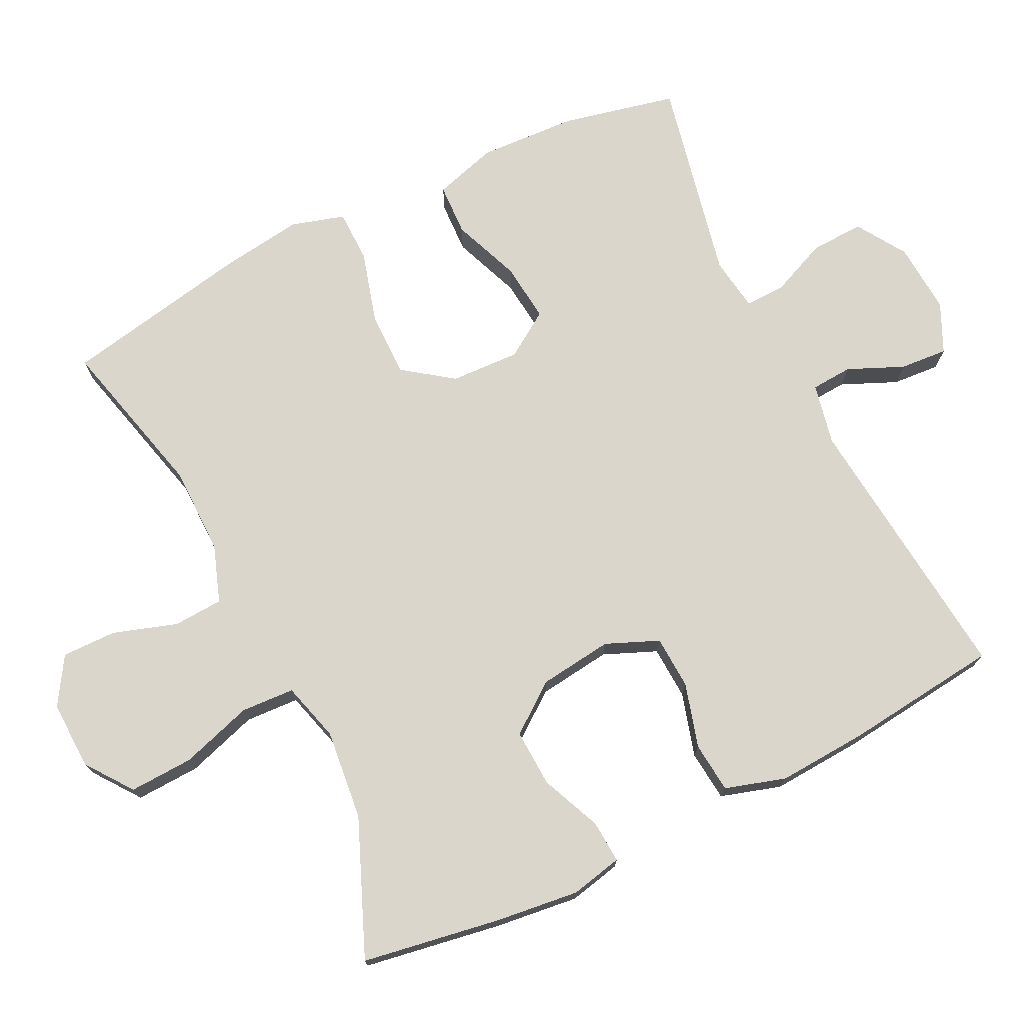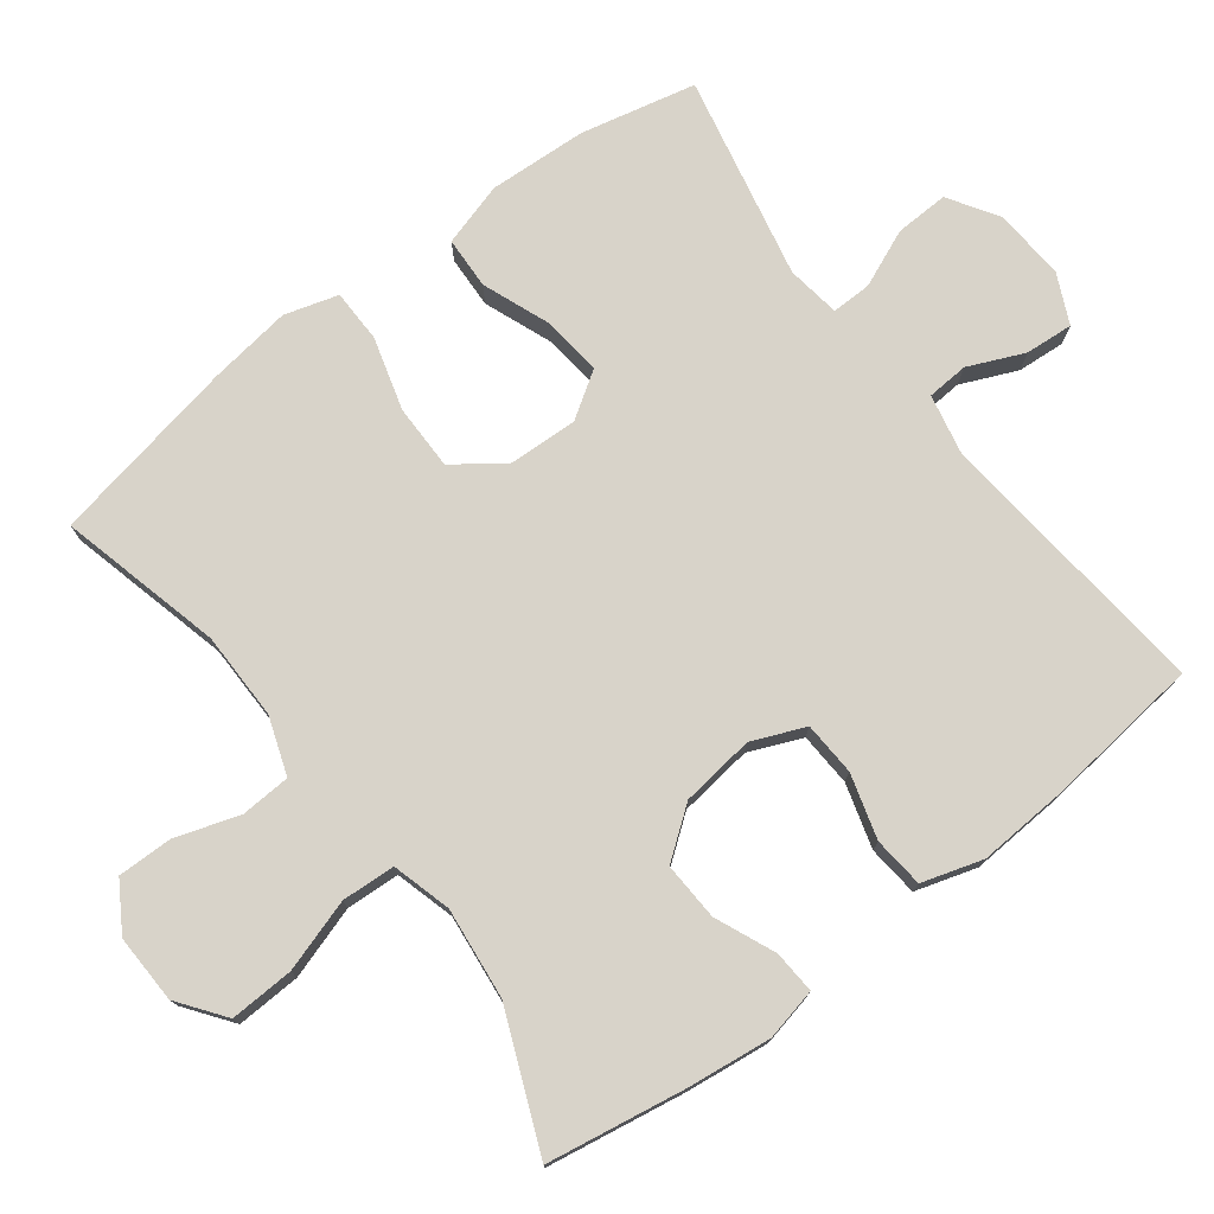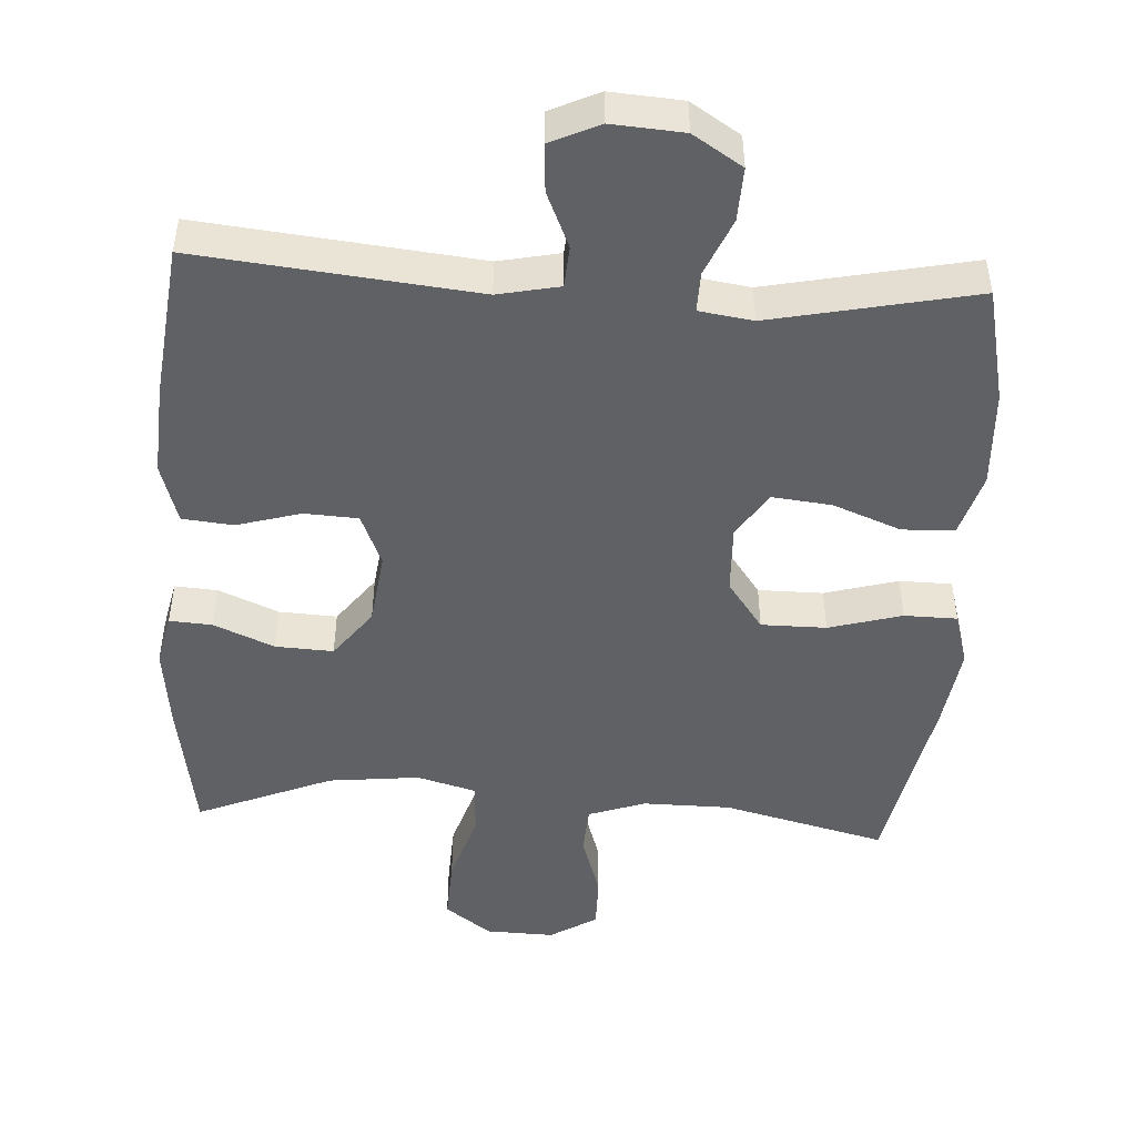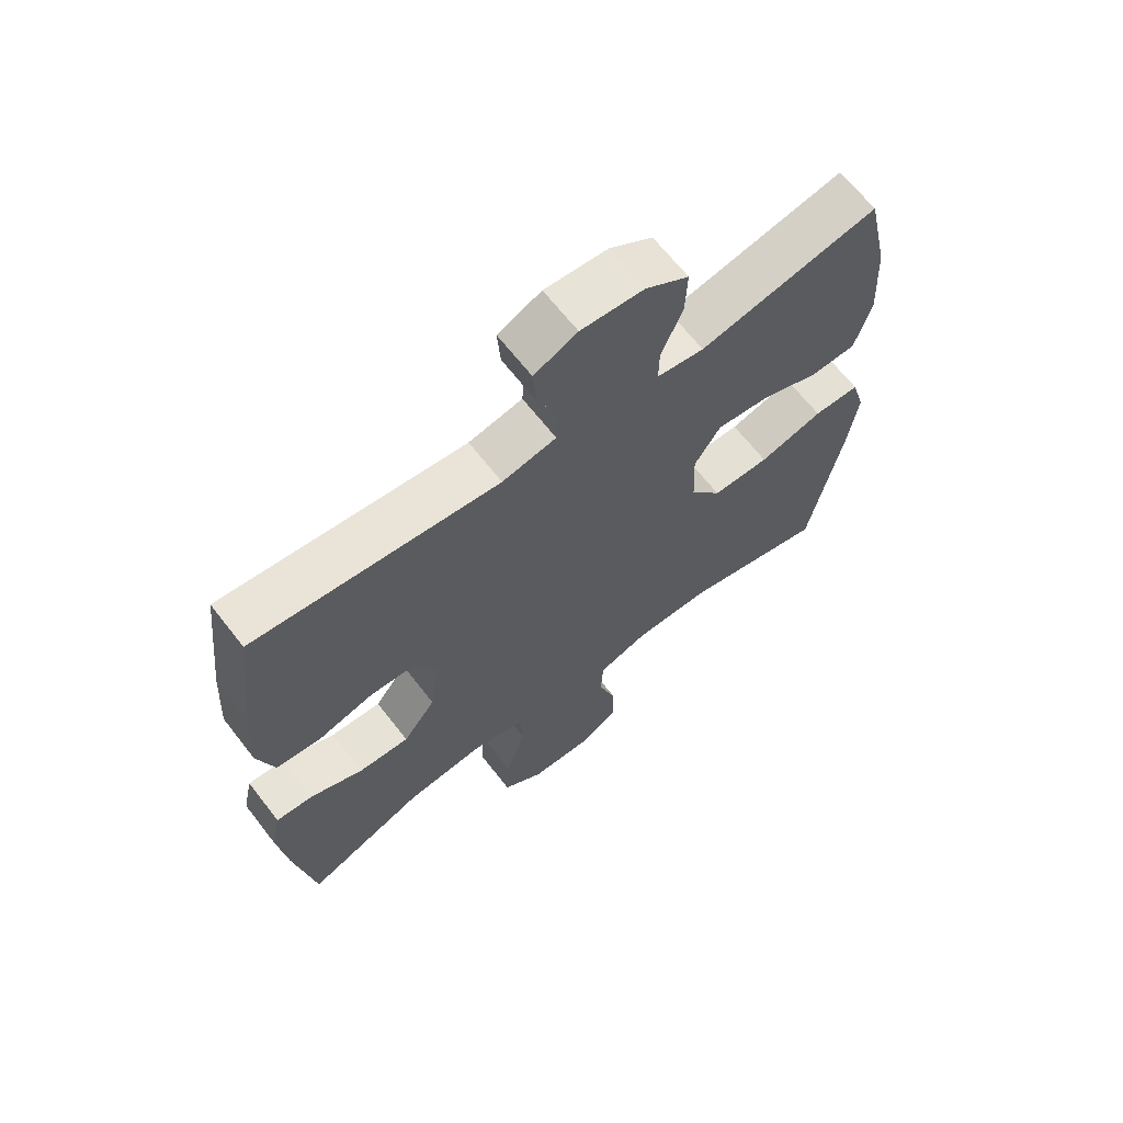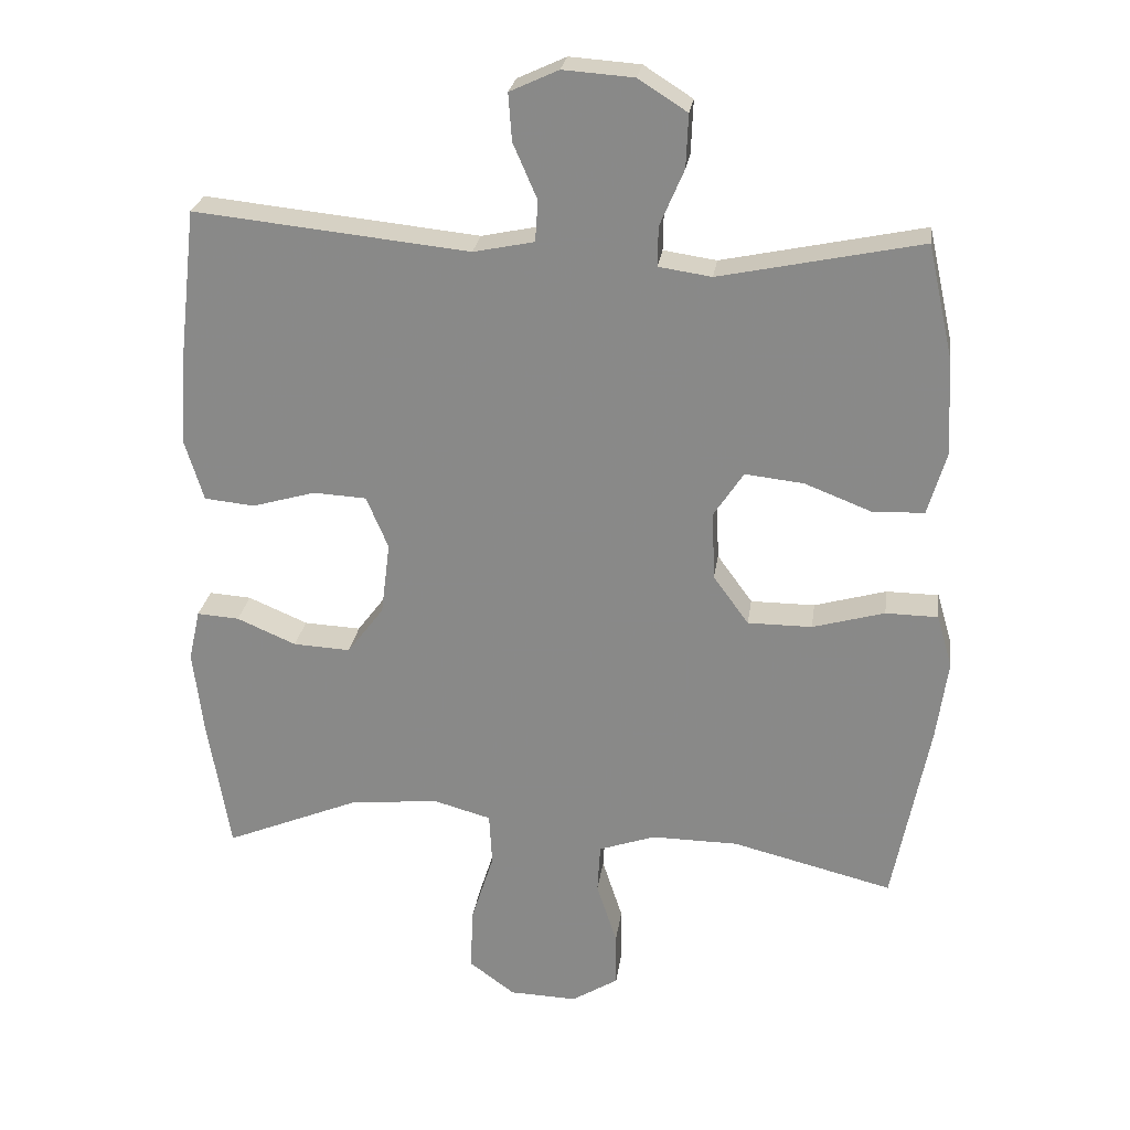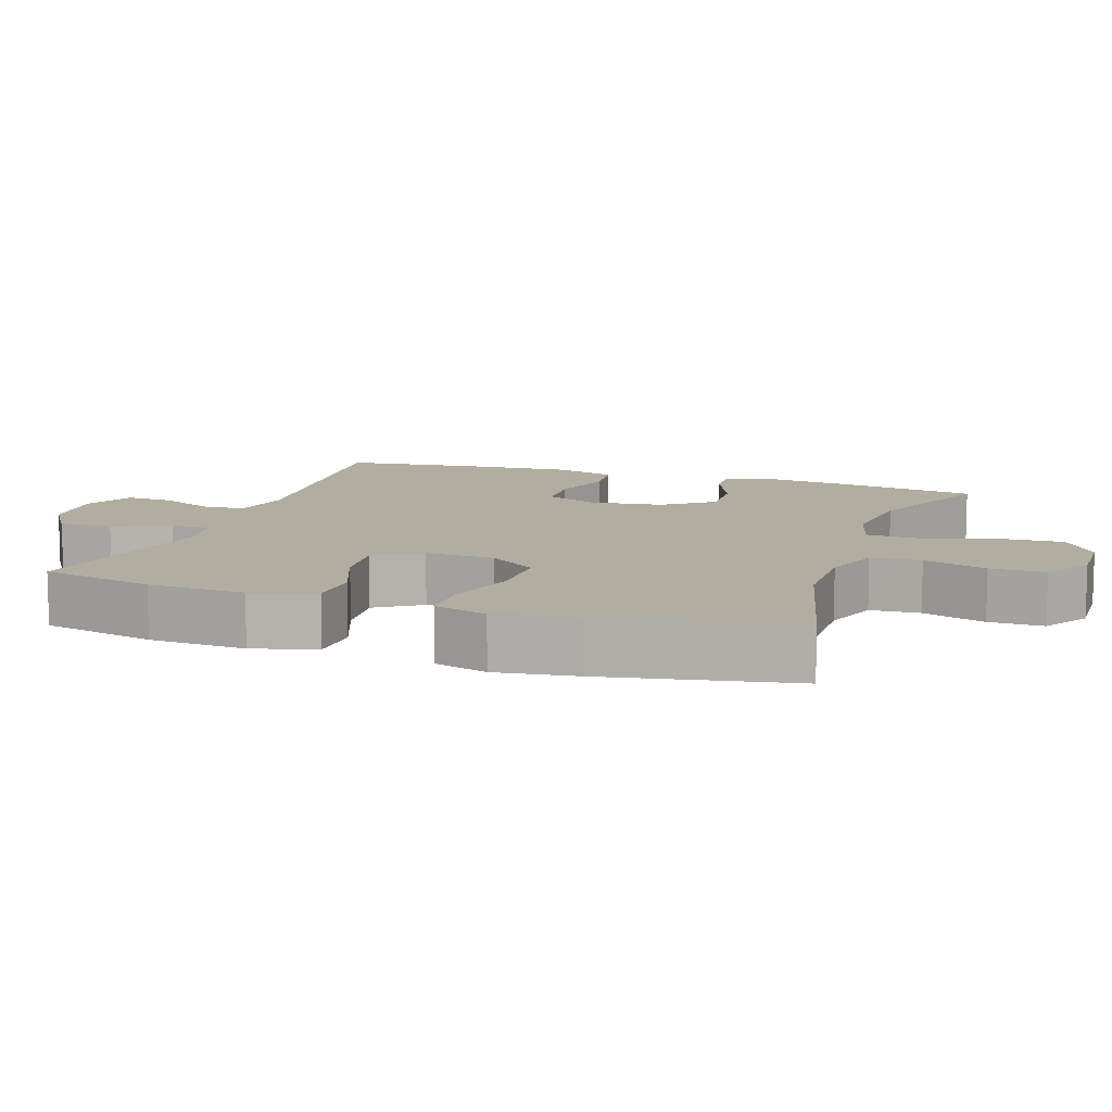
<metadata>
{"format":"obj","ext":"obj","renderer":"f3d","projection":"perspective","resolution":1024,"background":"white","views":[{"elev":73.7,"azim":-116.2,"up":"+Y"},{"elev":75.9,"azim":-127.2,"up":"+Y"},{"elev":-47.8,"azim":-3.5,"up":"+Y"},{"elev":66.1,"azim":-37.9,"up":"+Z"},{"elev":25.6,"azim":8.0,"up":"+Z"},{"elev":10.5,"azim":108.8,"up":"+Y"}]}
</metadata>
<code>
v -0.5 0.07 0.5
v -0.111 0.07 0.46
v -0.025 0.07 0.478
v -0.021 0.07 0.536
v -0.055 0.07 0.614
v -0.06 0.07 0.681
v 0.009 0.07 0.713
v 0.109 0.07 0.706
v 0.178 0.07 0.662
v 0.175 0.07 0.587
v 0.141 0.07 0.507
v 0.14 0.07 0.451
v 0.215 0.07 0.44
v 0.5 0.07 0.5
v 0.536 0.07 0.339
v 0.543 0.07 0.202
v 0.517 0.07 0.113
v 0.444 0.07 0.11
v 0.349 0.07 0.147
v 0.266 0.07 0.156
v 0.224 0.07 0.092
v 0.228 0.07 -0.005
v 0.278 0.07 -0.074
v 0.369 0.07 -0.074
v 0.471 0.07 -0.045
v 0.545 0.07 -0.046
v 0.567 0.07 -0.121
v 0.551 0.07 -0.236
v 0.5 0.07 -0.5
v 0.272 0.07 -0.443
v 0.149 0.07 -0.442
v 0.069 0.07 -0.47
v 0.065 0.07 -0.54
v 0.094 0.07 -0.629
v 0.095 0.07 -0.706
v 0.029 0.07 -0.747
v -0.067 0.07 -0.744
v -0.132 0.07 -0.696
v -0.128 0.07 -0.606
v -0.096 0.07 -0.505
v -0.1 0.07 -0.43
v -0.183 0.07 -0.407
v -0.31 0.07 -0.421
v -0.5 0.07 -0.5
v -0.532 0.07 -0.306
v -0.546 0.07 -0.189
v -0.53 0.07 -0.116
v -0.47 0.07 -0.12
v -0.386 0.07 -0.156
v -0.305 0.07 -0.16
v -0.253 0.07 -0.091
v -0.24 0.07 0.012
v -0.271 0.07 0.086
v -0.346 0.07 0.09
v -0.436 0.07 0.064
v -0.507 0.07 0.071
v -0.533 0.07 0.156
v -0.525 0.07 0.283
v -0.5 0 0.5
v -0.111 0 0.46
v -0.025 0 0.478
v -0.021 0 0.536
v -0.055 0 0.614
v -0.06 0 0.681
v 0.009 0 0.713
v 0.109 0 0.706
v 0.178 0 0.662
v 0.175 0 0.587
v 0.141 0 0.507
v 0.14 0 0.451
v 0.215 0 0.44
v 0.5 0 0.5
v 0.536 0 0.339
v 0.543 0 0.202
v 0.517 0 0.113
v 0.444 0 0.11
v 0.349 0 0.147
v 0.266 0 0.156
v 0.224 0 0.092
v 0.228 0 -0.005
v 0.278 0 -0.074
v 0.369 0 -0.074
v 0.471 0 -0.045
v 0.545 0 -0.046
v 0.567 0 -0.121
v 0.551 0 -0.236
v 0.5 0 -0.5
v 0.272 0 -0.443
v 0.149 0 -0.442
v 0.069 0 -0.47
v 0.065 0 -0.54
v 0.094 0 -0.629
v 0.095 0 -0.706
v 0.029 0 -0.747
v -0.067 0 -0.744
v -0.132 0 -0.696
v -0.128 0 -0.606
v -0.096 0 -0.505
v -0.1 0 -0.43
v -0.183 0 -0.407
v -0.31 0 -0.421
v -0.5 0 -0.5
v -0.532 0 -0.306
v -0.546 0 -0.189
v -0.53 0 -0.116
v -0.47 0 -0.12
v -0.386 0 -0.156
v -0.305 0 -0.16
v -0.253 0 -0.091
v -0.24 0 0.012
v -0.271 0 0.086
v -0.346 0 0.09
v -0.436 0 0.064
v -0.507 0 0.071
v -0.533 0 0.156
v -0.525 0 0.283
f 58 1 2
f 57 58 2
f 56 57 2
f 55 56 2
f 54 55 2
f 53 54 2 3
f 52 53 3
f 51 52 3
f 47 48 49
f 46 47 49
f 45 46 49
f 44 45 49
f 43 44 49
f 42 43 49 50
f 41 42 50 51
f 38 39 40
f 37 38 40
f 36 37 40
f 35 36 40
f 34 35 40
f 33 34 40
f 32 33 40 41
f 41 51 3
f 32 41 3
f 31 32 3
f 28 29 30
f 27 28 30
f 26 27 30
f 25 26 30
f 24 25 30
f 23 24 30 31
f 17 18 19
f 16 17 19
f 15 16 19
f 14 15 19
f 13 14 19
f 12 13 19 20
f 9 10 11
f 8 9 11
f 7 8 11
f 6 7 11
f 5 6 11
f 4 5 11
f 4 11 12
f 12 20 21
f 4 12 21
f 3 4 21
f 22 23 31
f 3 21 22 31
f 60 59 116
f 60 116 115
f 60 115 114
f 60 114 113
f 60 113 112
f 61 60 112 111
f 61 111 110
f 61 110 109
f 107 106 105
f 107 105 104
f 107 104 103
f 107 103 102
f 107 102 101
f 108 107 101 100
f 109 108 100 99
f 98 97 96
f 98 96 95
f 98 95 94
f 98 94 93
f 98 93 92
f 98 92 91
f 99 98 91 90
f 61 109 99
f 61 99 90
f 61 90 89
f 88 87 86
f 88 86 85
f 88 85 84
f 88 84 83
f 88 83 82
f 89 88 82 81
f 77 76 75
f 77 75 74
f 77 74 73
f 77 73 72
f 77 72 71
f 78 77 71 70
f 69 68 67
f 69 67 66
f 69 66 65
f 69 65 64
f 69 64 63
f 69 63 62
f 70 69 62
f 79 78 70
f 79 70 62
f 79 62 61
f 89 81 80
f 89 80 79 61
f 1 59 60 2
f 2 60 61 3
f 3 61 62 4
f 4 62 63 5
f 5 63 64 6
f 6 64 65 7
f 7 65 66 8
f 8 66 67 9
f 9 67 68 10
f 10 68 69 11
f 11 69 70 12
f 12 70 71 13
f 13 71 72 14
f 14 72 73 15
f 15 73 74 16
f 16 74 75 17
f 17 75 76 18
f 18 76 77 19
f 19 77 78 20
f 20 78 79 21
f 21 79 80 22
f 22 80 81 23
f 23 81 82 24
f 24 82 83 25
f 25 83 84 26
f 26 84 85 27
f 27 85 86 28
f 28 86 87 29
f 29 87 88 30
f 30 88 89 31
f 31 89 90 32
f 32 90 91 33
f 33 91 92 34
f 34 92 93 35
f 35 93 94 36
f 36 94 95 37
f 37 95 96 38
f 38 96 97 39
f 39 97 98 40
f 40 98 99 41
f 41 99 100 42
f 42 100 101 43
f 43 101 102 44
f 44 102 103 45
f 45 103 104 46
f 46 104 105 47
f 47 105 106 48
f 48 106 107 49
f 49 107 108 50
f 50 108 109 51
f 51 109 110 52
f 52 110 111 53
f 53 111 112 54
f 54 112 113 55
f 55 113 114 56
f 56 114 115 57
f 57 115 116 58
f 58 116 59 1

</code>
